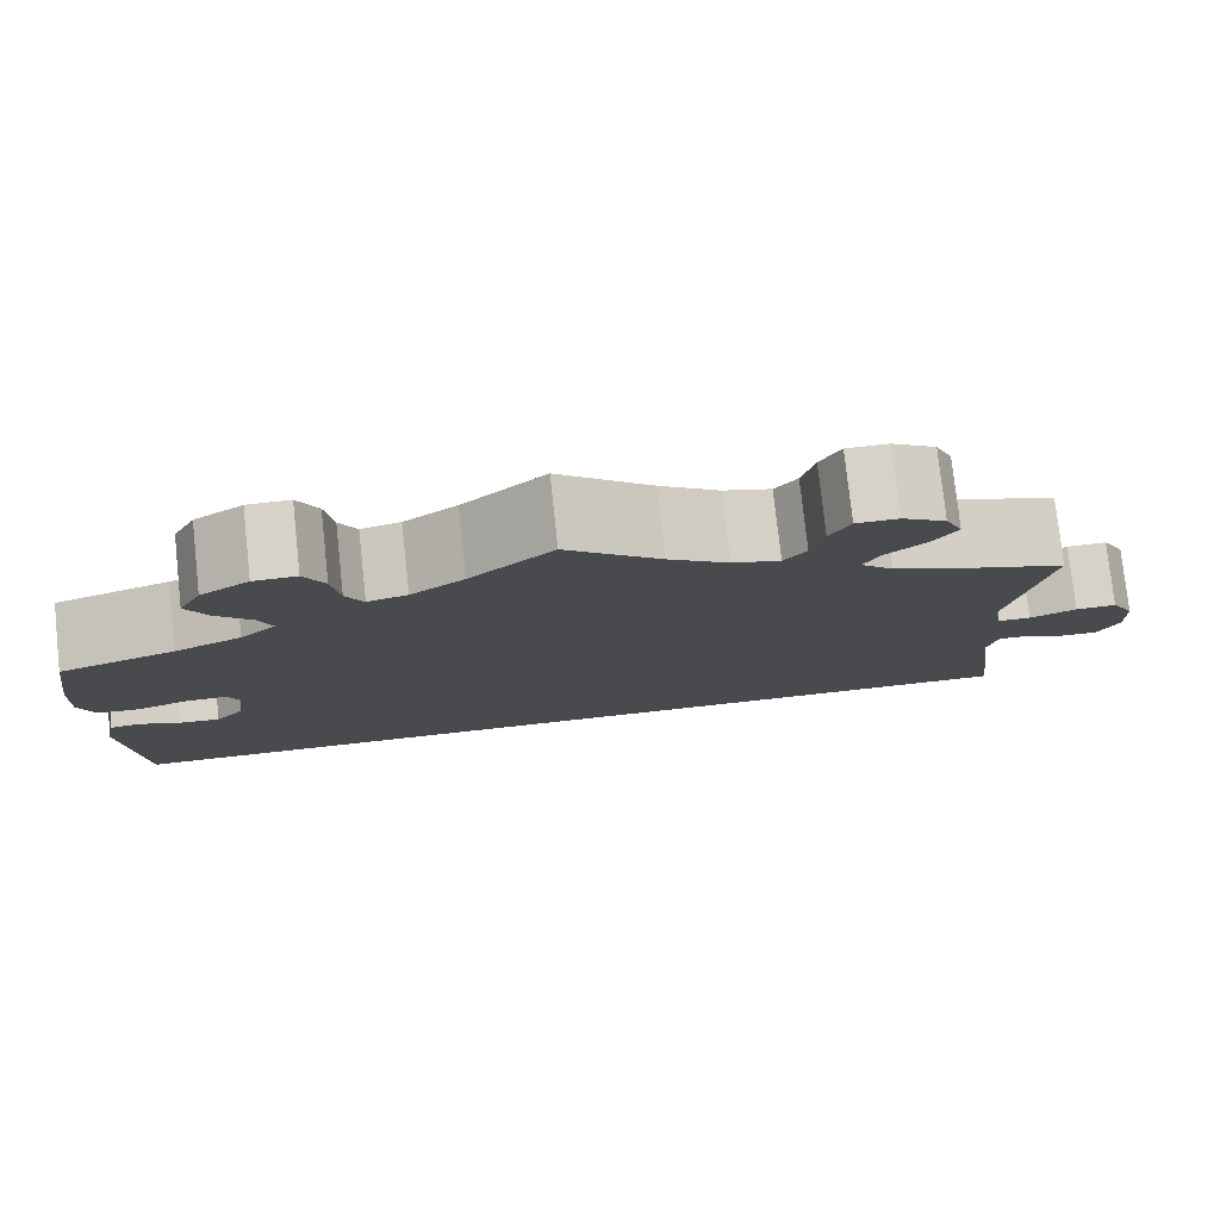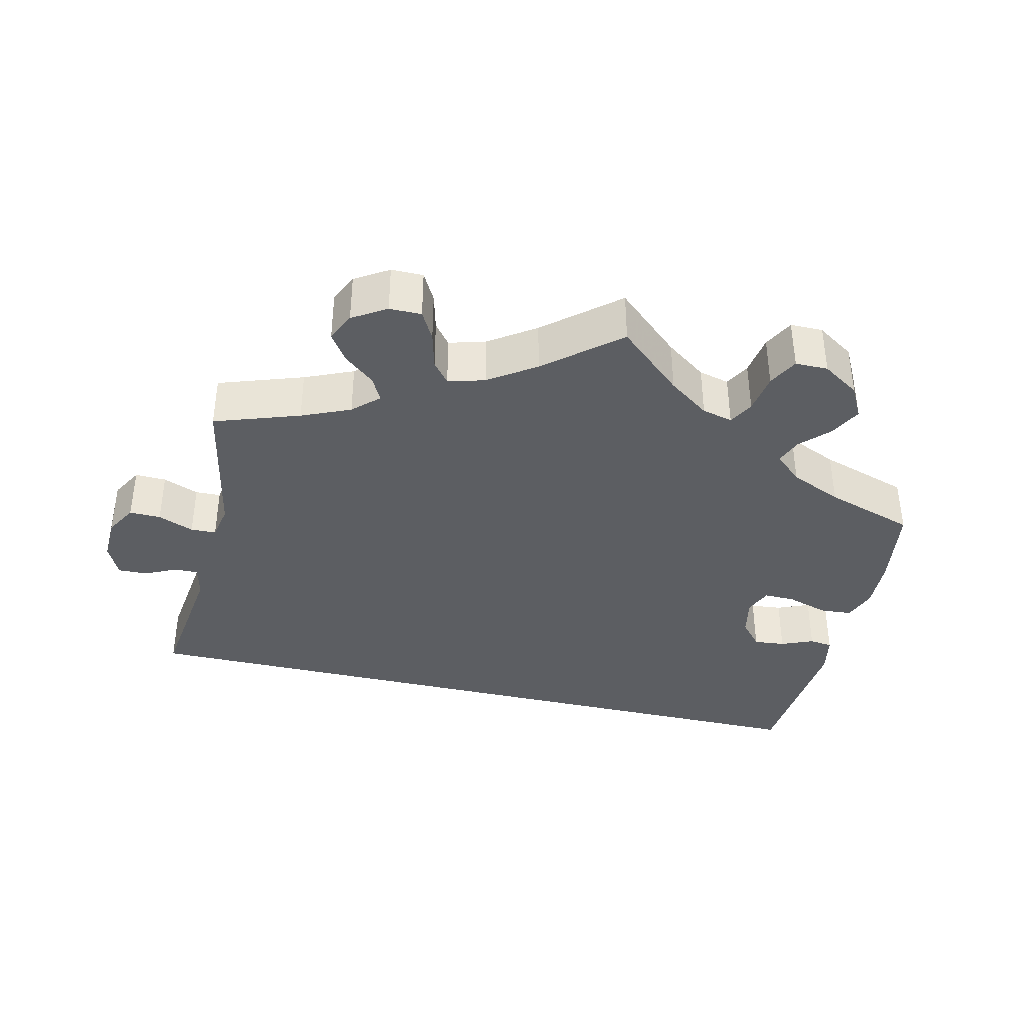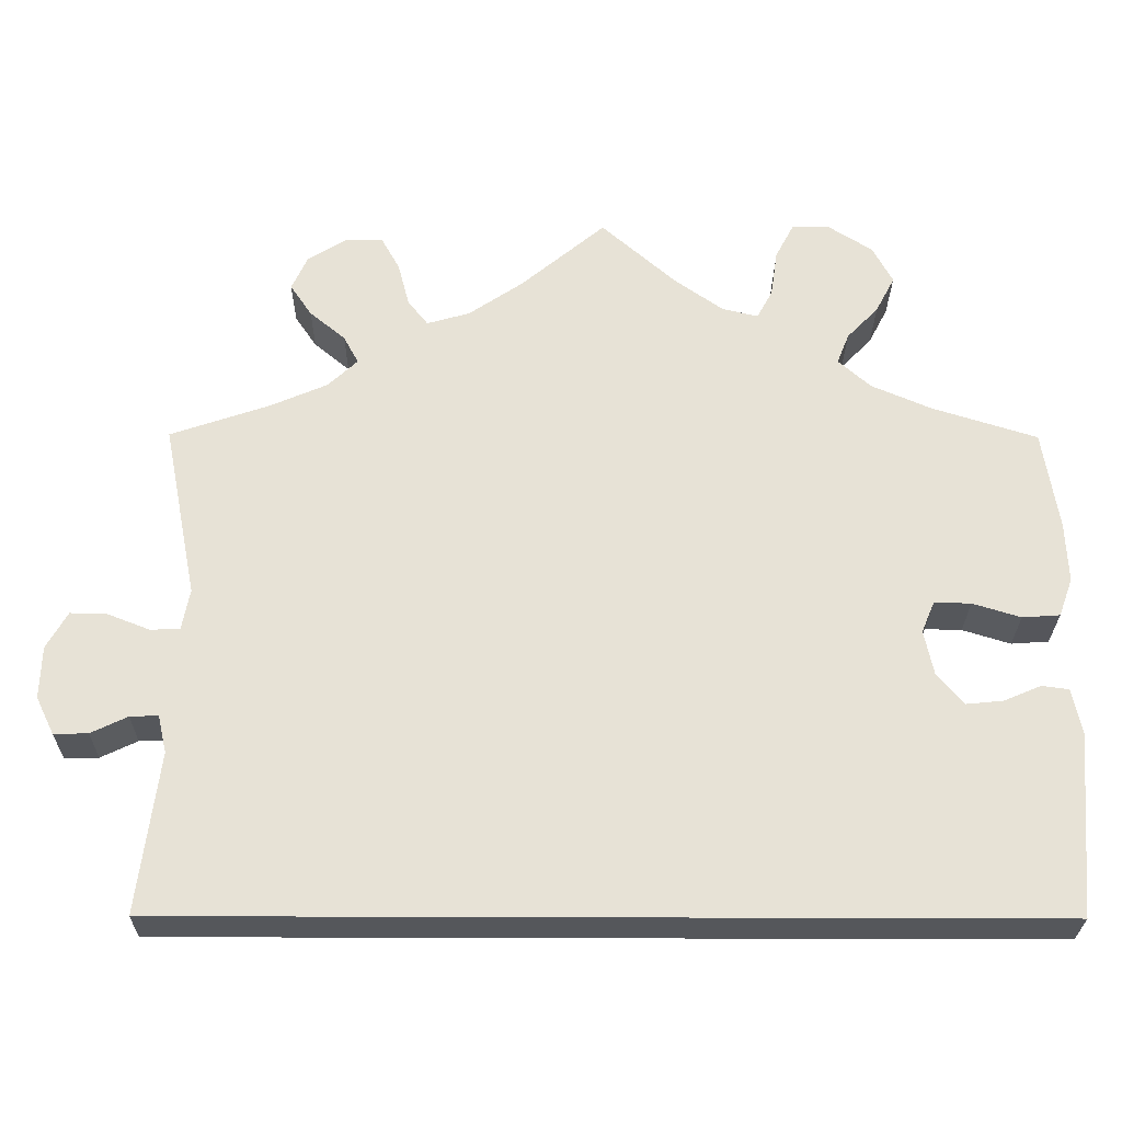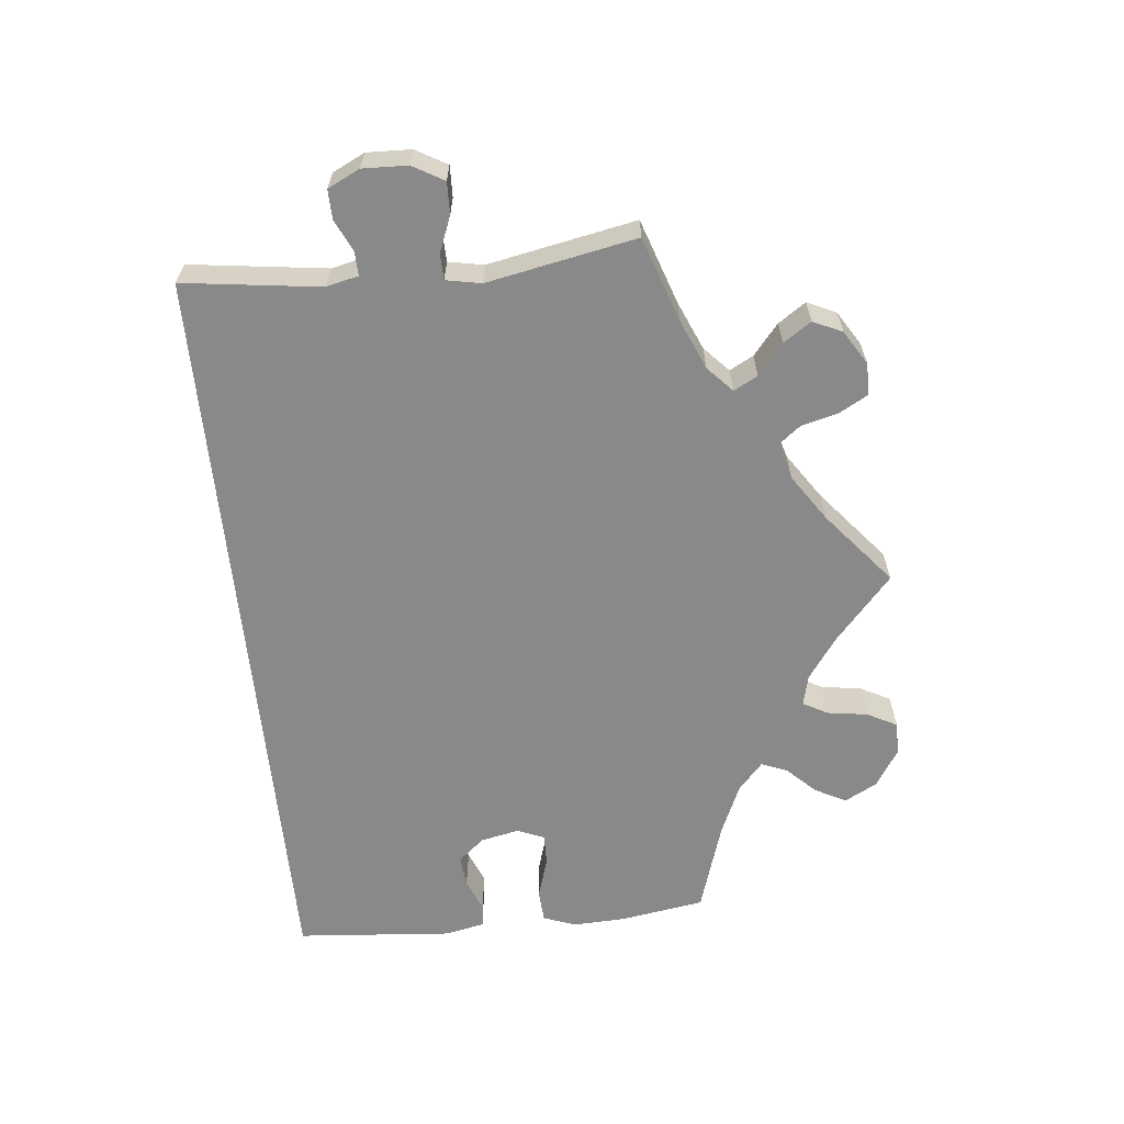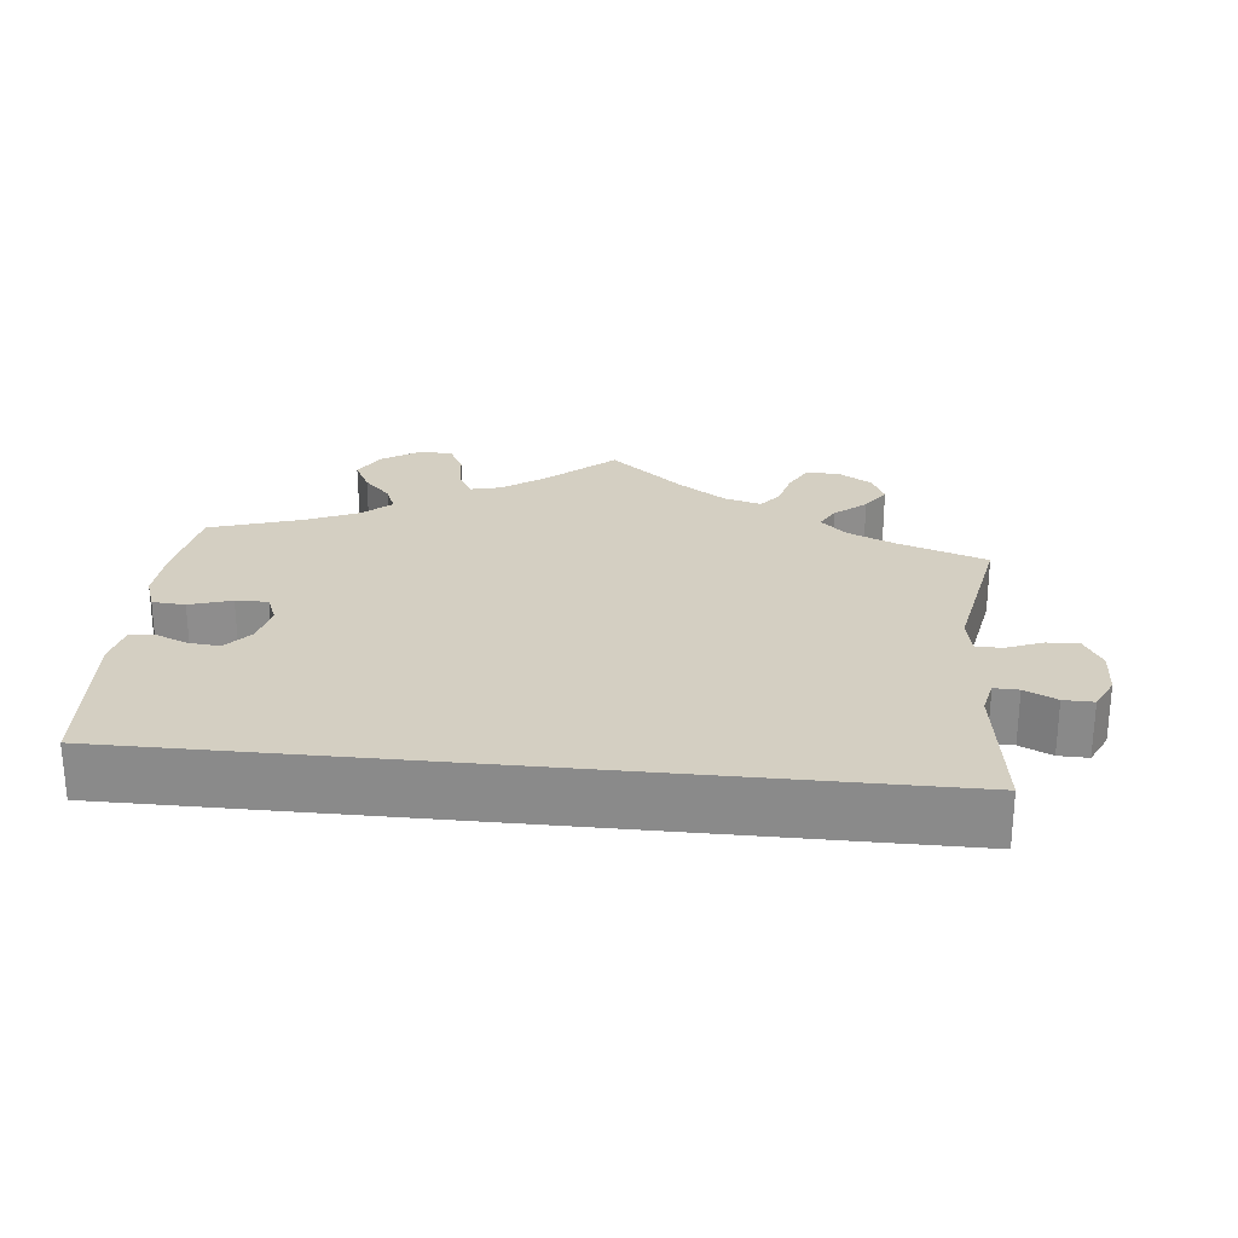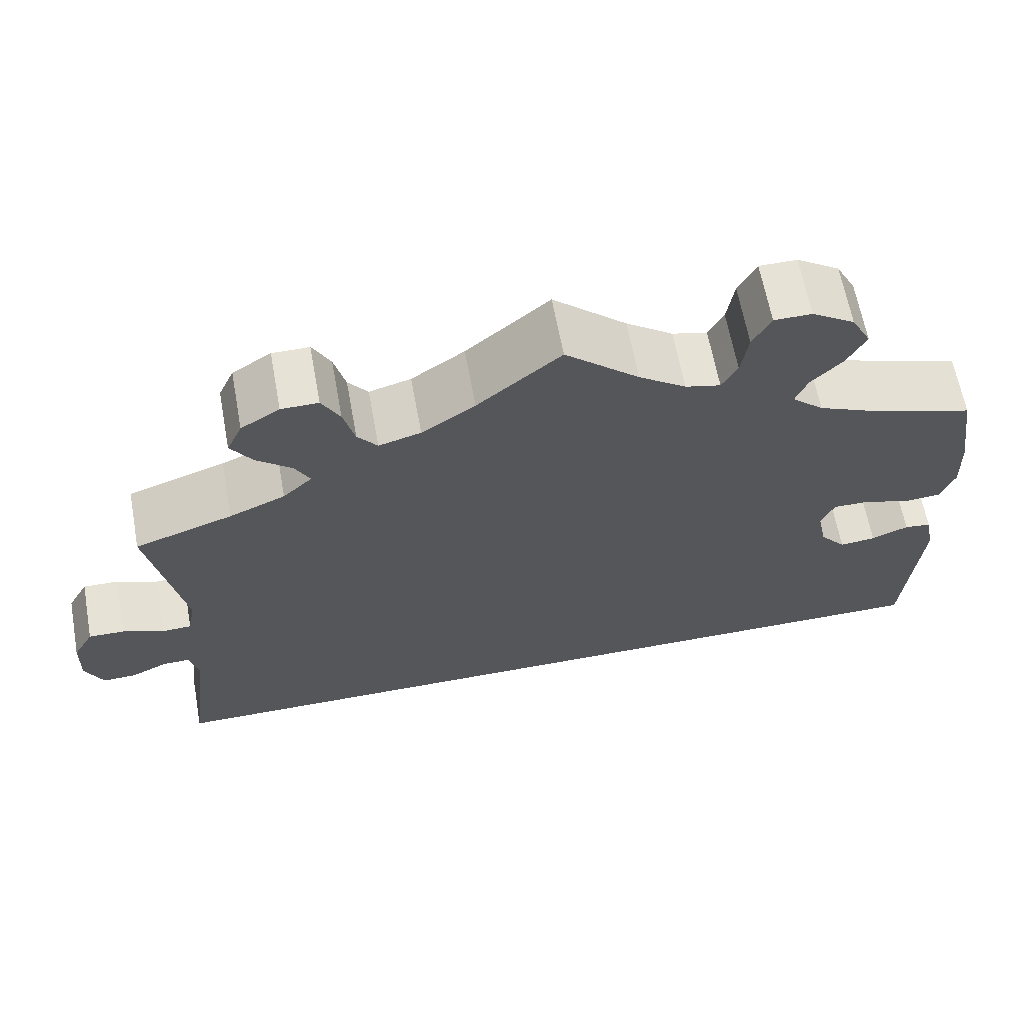
<metadata>
{"format":"obj","ext":"obj","renderer":"f3d","projection":"perspective","resolution":1024,"background":"white","views":[{"elev":77.6,"azim":173.8,"up":"+Z"},{"elev":-38.2,"azim":-13.3,"up":"+Y"},{"elev":-26.7,"azim":-0.5,"up":"+Z"},{"elev":-63.0,"azim":-84.2,"up":"+Y"},{"elev":25.6,"azim":-174.2,"up":"+Y"},{"elev":63.8,"azim":-10.4,"up":"+Z"}]}
</metadata>
<code>
v -0.477 0.07 -0.105
v -0.487 0.07 -0.062
v -0.519 0.07 -0.063
v -0.561 0.07 -0.083
v -0.6 0.07 -0.084
v -0.621 0.07 -0.041
v -0.619 0.07 0.019
v -0.595 0.07 0.061
v -0.553 0.07 0.06
v -0.505 0.07 0.041
v -0.471 0.07 0.042
v -0.462 0.07 0.089
v -0.501 0.07 0.289
v -0.387 0.07 0.328
v -0.322 0.07 0.356
v -0.288 0.07 0.388
v -0.305 0.07 0.42
v -0.346 0.07 0.454
v -0.371 0.07 0.491
v -0.353 0.07 0.53
v -0.308 0.07 0.558
v -0.265 0.07 0.558
v -0.244 0.07 0.52
v -0.231 0.07 0.47
v -0.208 0.07 0.441
v -0.159 0.07 0.455
v -0.097 0.07 0.497
v 0 0.07 0.578
v 0.086 0.07 0.502
v 0.141 0.07 0.463
v 0.182 0.07 0.453
v 0.2 0.07 0.486
v 0.208 0.07 0.54
v 0.229 0.07 0.58
v 0.273 0.07 0.58
v 0.323 0.07 0.548
v 0.346 0.07 0.505
v 0.324 0.07 0.463
v 0.288 0.07 0.426
v 0.274 0.07 0.391
v 0.311 0.07 0.358
v 0.38 0.07 0.328
v 0.5 0.07 0.29
v 0.518 0.07 0.176
v 0.521 0.07 0.107
v 0.505 0.07 0.063
v 0.462 0.07 0.06
v 0.407 0.07 0.077
v 0.365 0.07 0.078
v 0.35 0.07 0.042
v 0.361 0.07 -0.01
v 0.391 0.07 -0.045
v 0.433 0.07 -0.041
v 0.476 0.07 -0.023
v 0.507 0.07 -0.027
v 0.518 0.07 -0.08
v 0.501 0.07 -0.289
v -0.501 0.07 -0.289
v -0.477 0 -0.105
v -0.487 0 -0.062
v -0.519 0 -0.063
v -0.561 0 -0.083
v -0.6 0 -0.084
v -0.621 0 -0.041
v -0.619 0 0.019
v -0.595 0 0.061
v -0.553 0 0.06
v -0.505 0 0.041
v -0.471 0 0.042
v -0.462 0 0.089
v -0.501 0 0.289
v -0.387 0 0.328
v -0.322 0 0.356
v -0.288 0 0.388
v -0.305 0 0.42
v -0.346 0 0.454
v -0.371 0 0.491
v -0.353 0 0.53
v -0.308 0 0.558
v -0.265 0 0.558
v -0.244 0 0.52
v -0.231 0 0.47
v -0.208 0 0.441
v -0.159 0 0.455
v -0.097 0 0.497
v 0 0 0.578
v 0.086 0 0.502
v 0.141 0 0.463
v 0.182 0 0.453
v 0.2 0 0.486
v 0.208 0 0.54
v 0.229 0 0.58
v 0.273 0 0.58
v 0.323 0 0.548
v 0.346 0 0.505
v 0.324 0 0.463
v 0.288 0 0.426
v 0.274 0 0.391
v 0.311 0 0.358
v 0.38 0 0.328
v 0.5 0 0.29
v 0.518 0 0.176
v 0.521 0 0.107
v 0.505 0 0.063
v 0.462 0 0.06
v 0.407 0 0.077
v 0.365 0 0.078
v 0.35 0 0.042
v 0.361 0 -0.01
v 0.391 0 -0.045
v 0.433 0 -0.041
v 0.476 0 -0.023
v 0.507 0 -0.027
v 0.518 0 -0.08
v 0.501 0 -0.289
v -0.501 0 -0.289
f 57 58 1
f 56 57 1 2
f 53 54 55 56
f 52 53 56
f 52 56 2
f 51 52 2
f 50 51 2 3
f 49 50 3
f 45 46 47 48
f 45 48 49
f 42 43 44 45
f 41 42 45 49
f 40 41 49 3
f 36 37 38 39
f 32 33 34 35
f 31 32 35 36
f 27 28 29
f 26 27 29 30
f 25 26 30 31
f 21 22 23 24
f 21 24 25
f 20 21 25
f 17 18 19 20
f 16 17 20 25
f 15 16 25 31
f 12 13 14
f 11 12 14 15
f 7 8 9 10
f 7 10 11
f 6 7 11
f 5 6 11
f 4 5 11
f 3 4 11
f 31 36 39 40
f 15 31 40
f 3 11 15 40
f 59 116 115
f 60 59 115 114
f 114 113 112 111
f 114 111 110
f 60 114 110
f 60 110 109
f 61 60 109 108
f 61 108 107
f 106 105 104 103
f 107 106 103
f 103 102 101 100
f 107 103 100 99
f 61 107 99 98
f 97 96 95 94
f 93 92 91 90
f 94 93 90 89
f 87 86 85
f 88 87 85 84
f 89 88 84 83
f 82 81 80 79
f 83 82 79
f 83 79 78
f 78 77 76 75
f 83 78 75 74
f 89 83 74 73
f 72 71 70
f 73 72 70 69
f 68 67 66 65
f 69 68 65
f 69 65 64
f 69 64 63
f 69 63 62
f 69 62 61
f 98 97 94 89
f 98 89 73
f 98 73 69 61
f 1 59 60 2
f 2 60 61 3
f 3 61 62 4
f 4 62 63 5
f 5 63 64 6
f 6 64 65 7
f 7 65 66 8
f 8 66 67 9
f 9 67 68 10
f 10 68 69 11
f 11 69 70 12
f 12 70 71 13
f 13 71 72 14
f 14 72 73 15
f 15 73 74 16
f 16 74 75 17
f 17 75 76 18
f 18 76 77 19
f 19 77 78 20
f 20 78 79 21
f 21 79 80 22
f 22 80 81 23
f 23 81 82 24
f 24 82 83 25
f 25 83 84 26
f 26 84 85 27
f 27 85 86 28
f 28 86 87 29
f 29 87 88 30
f 30 88 89 31
f 31 89 90 32
f 32 90 91 33
f 33 91 92 34
f 34 92 93 35
f 35 93 94 36
f 36 94 95 37
f 37 95 96 38
f 38 96 97 39
f 39 97 98 40
f 40 98 99 41
f 41 99 100 42
f 42 100 101 43
f 43 101 102 44
f 44 102 103 45
f 45 103 104 46
f 46 104 105 47
f 47 105 106 48
f 48 106 107 49
f 49 107 108 50
f 50 108 109 51
f 51 109 110 52
f 52 110 111 53
f 53 111 112 54
f 54 112 113 55
f 55 113 114 56
f 56 114 115 57
f 57 115 116 58
f 58 116 59 1

</code>
